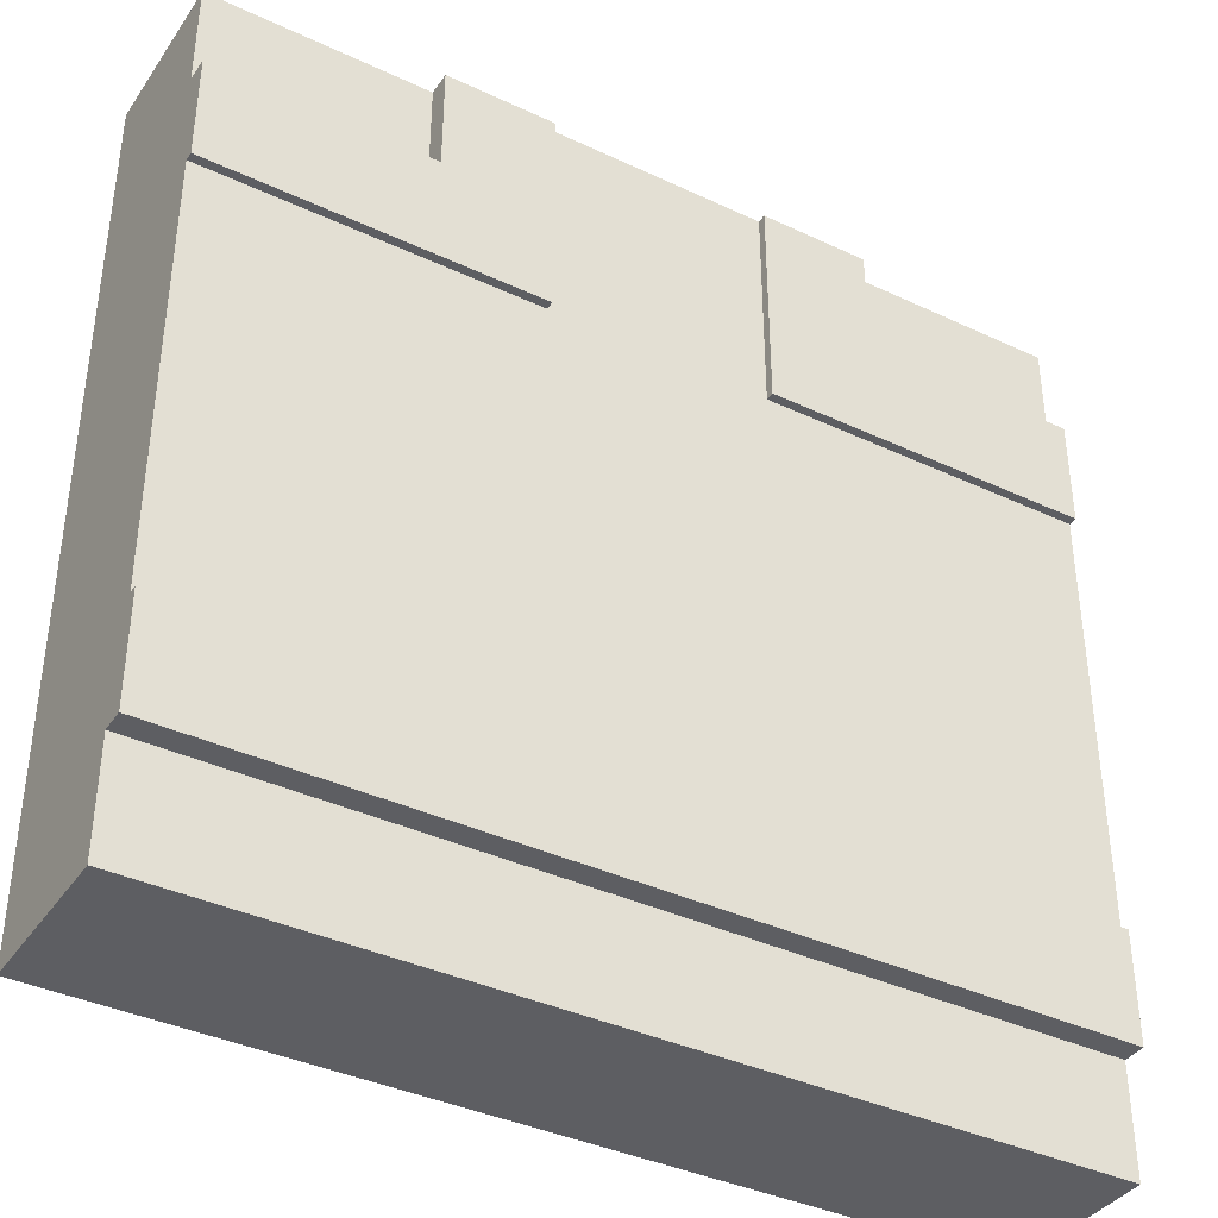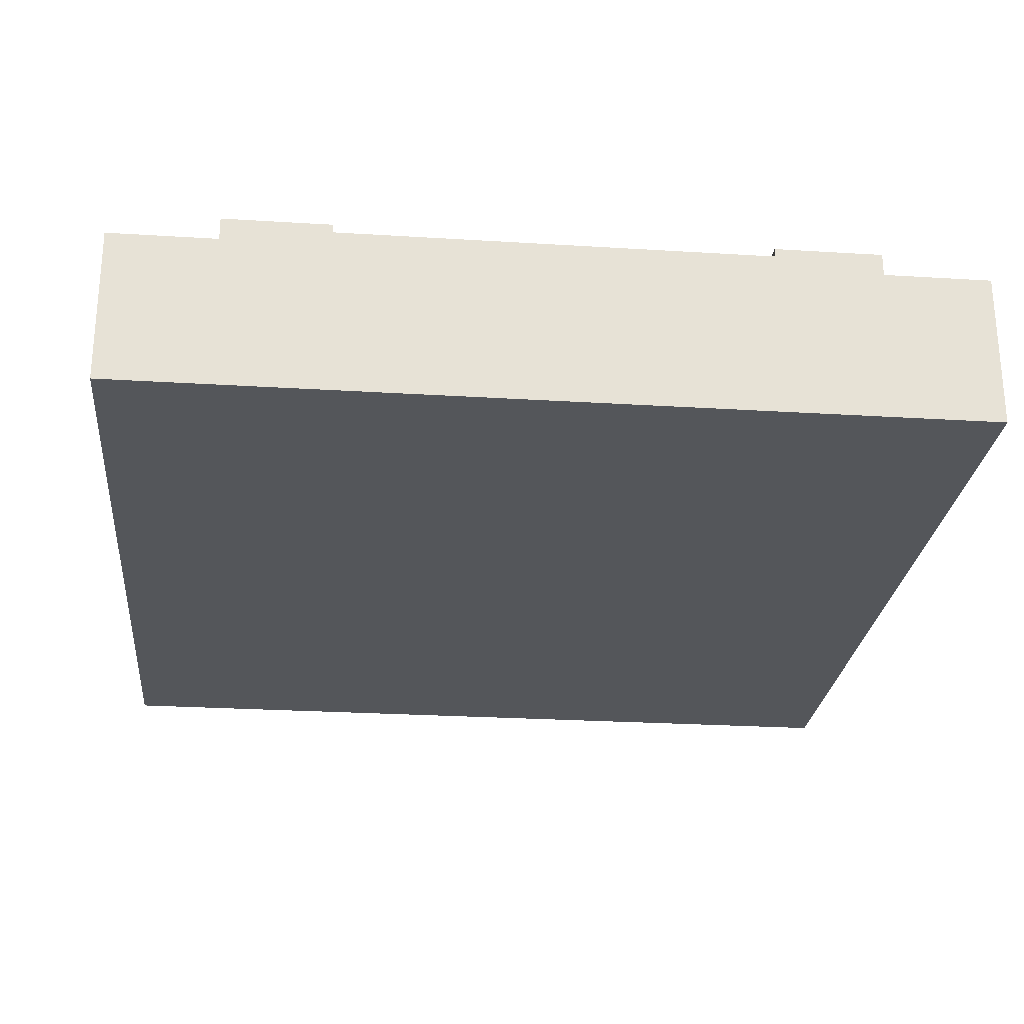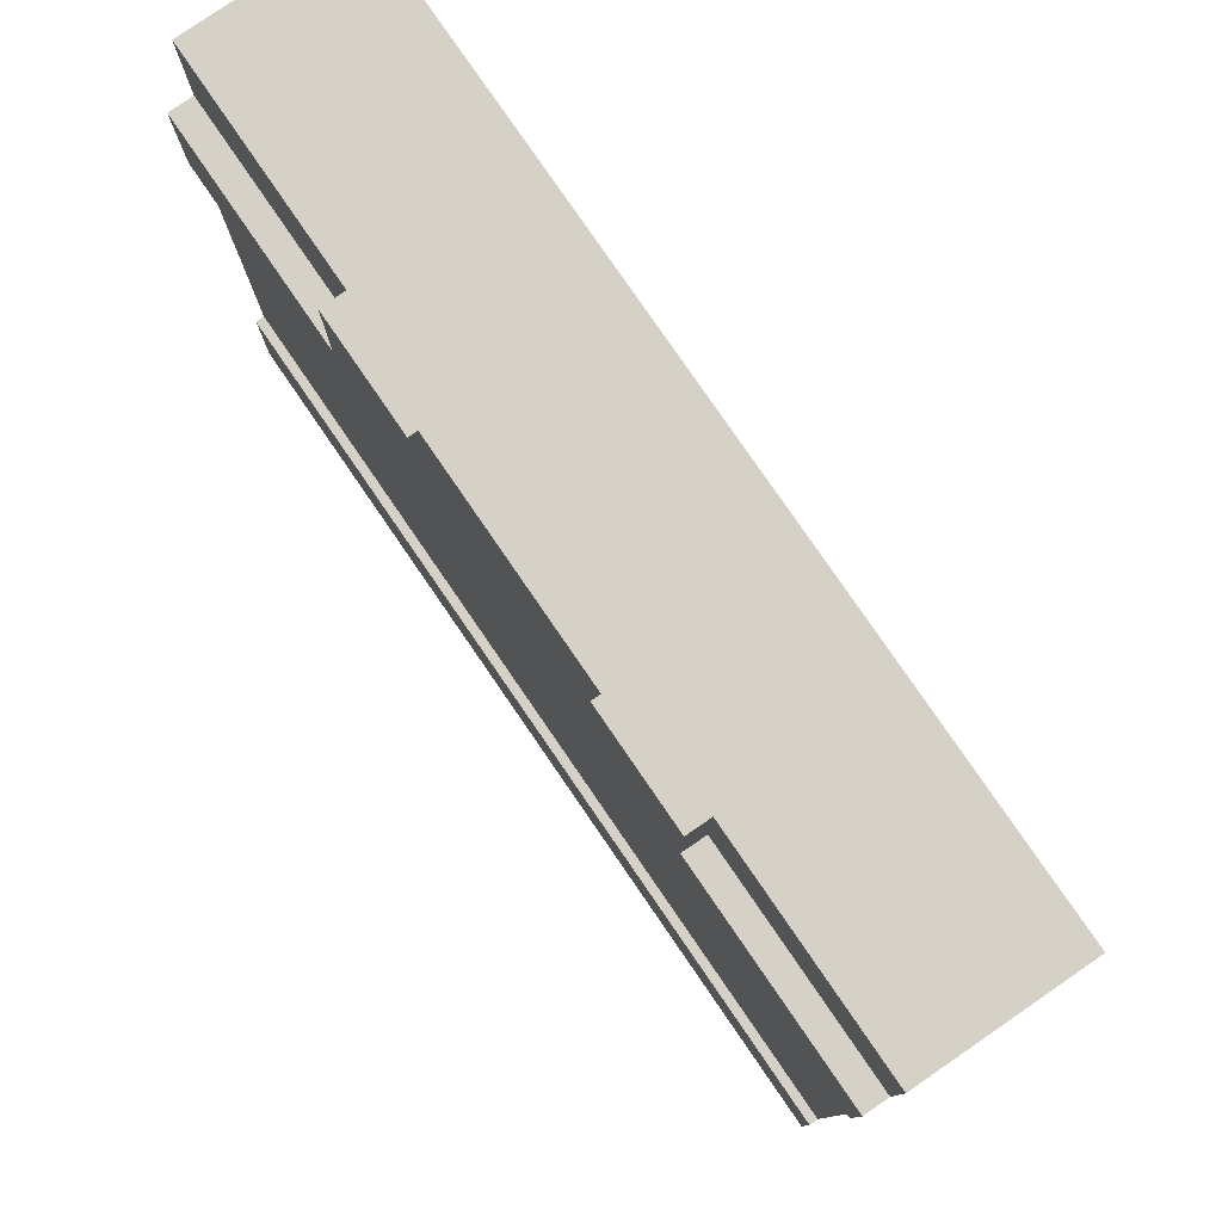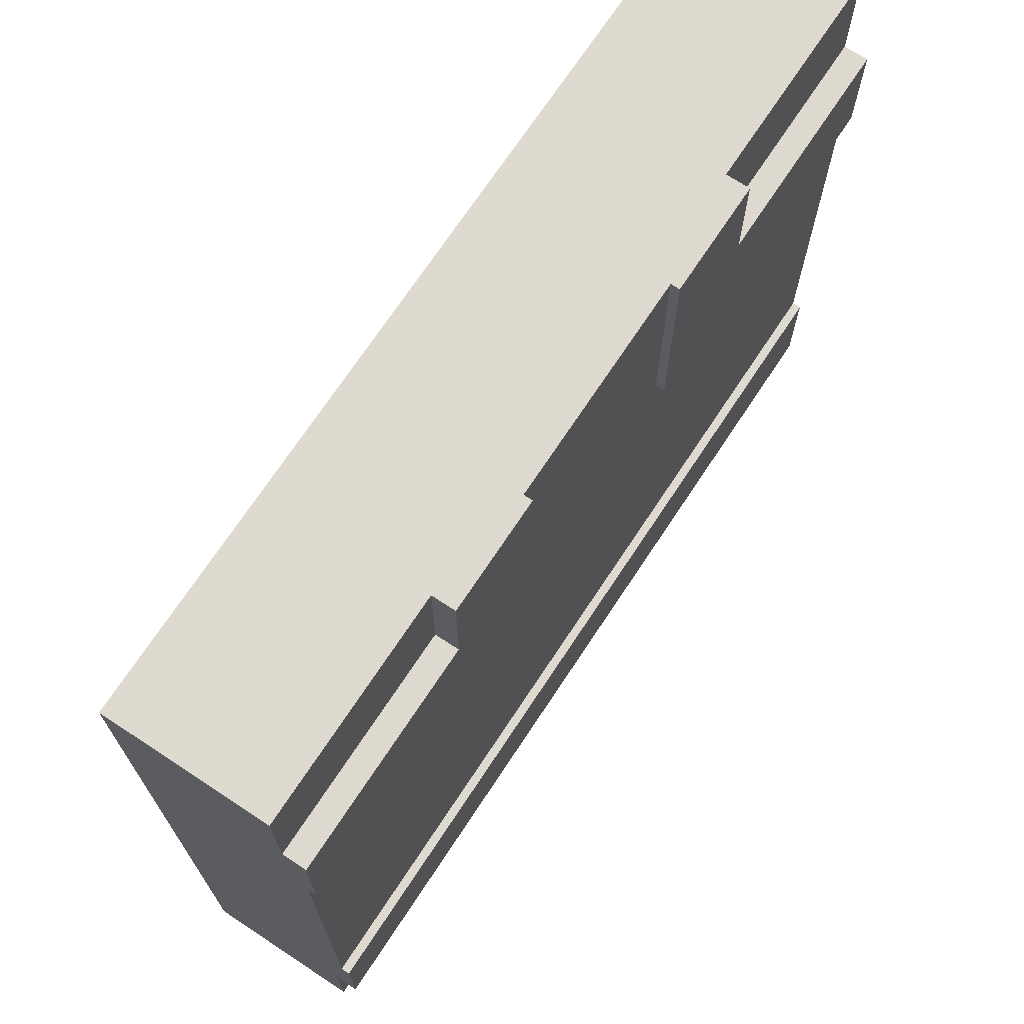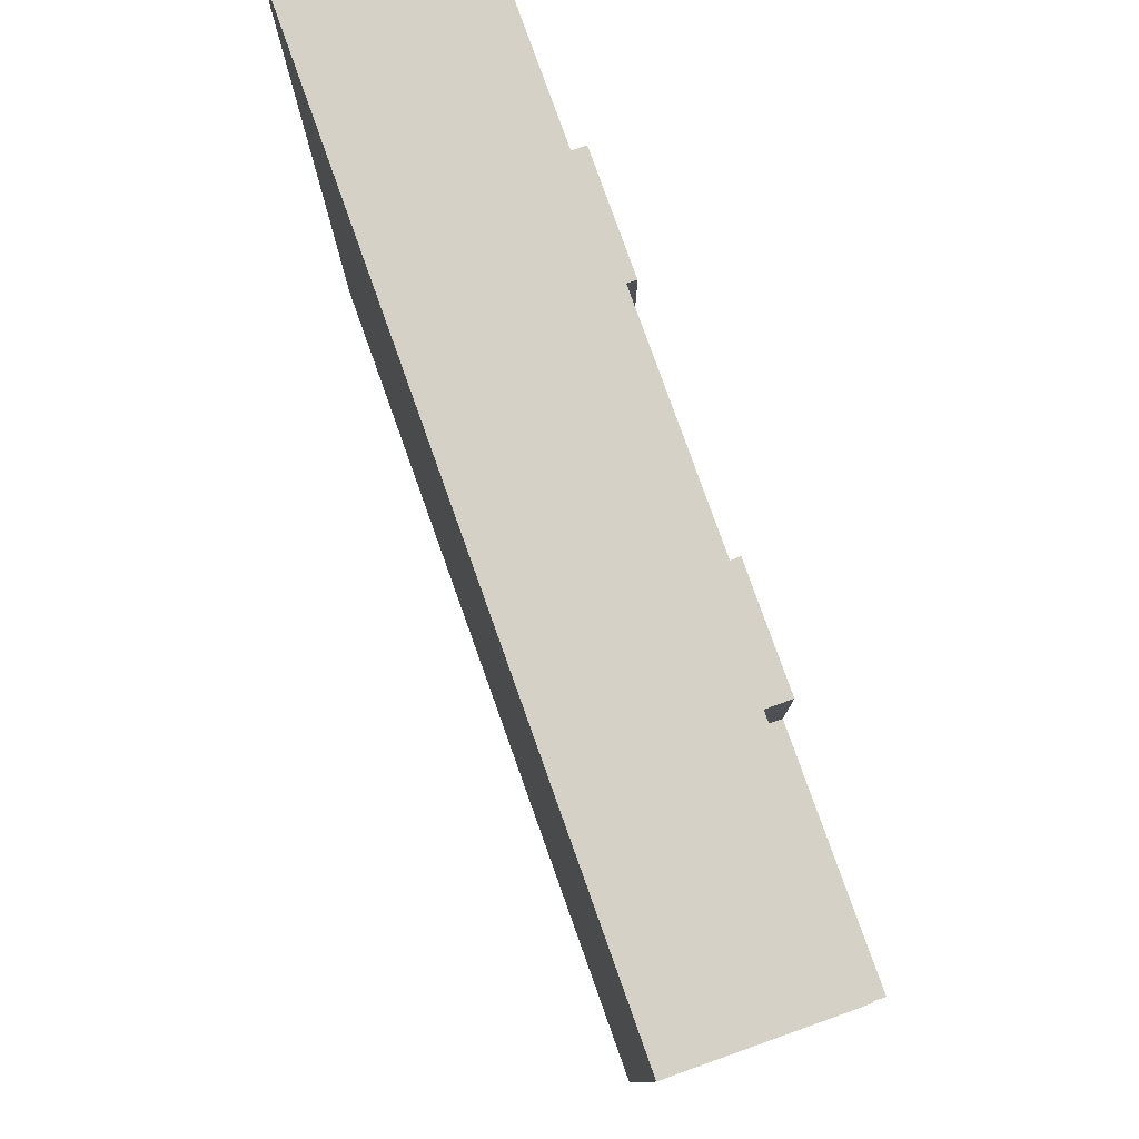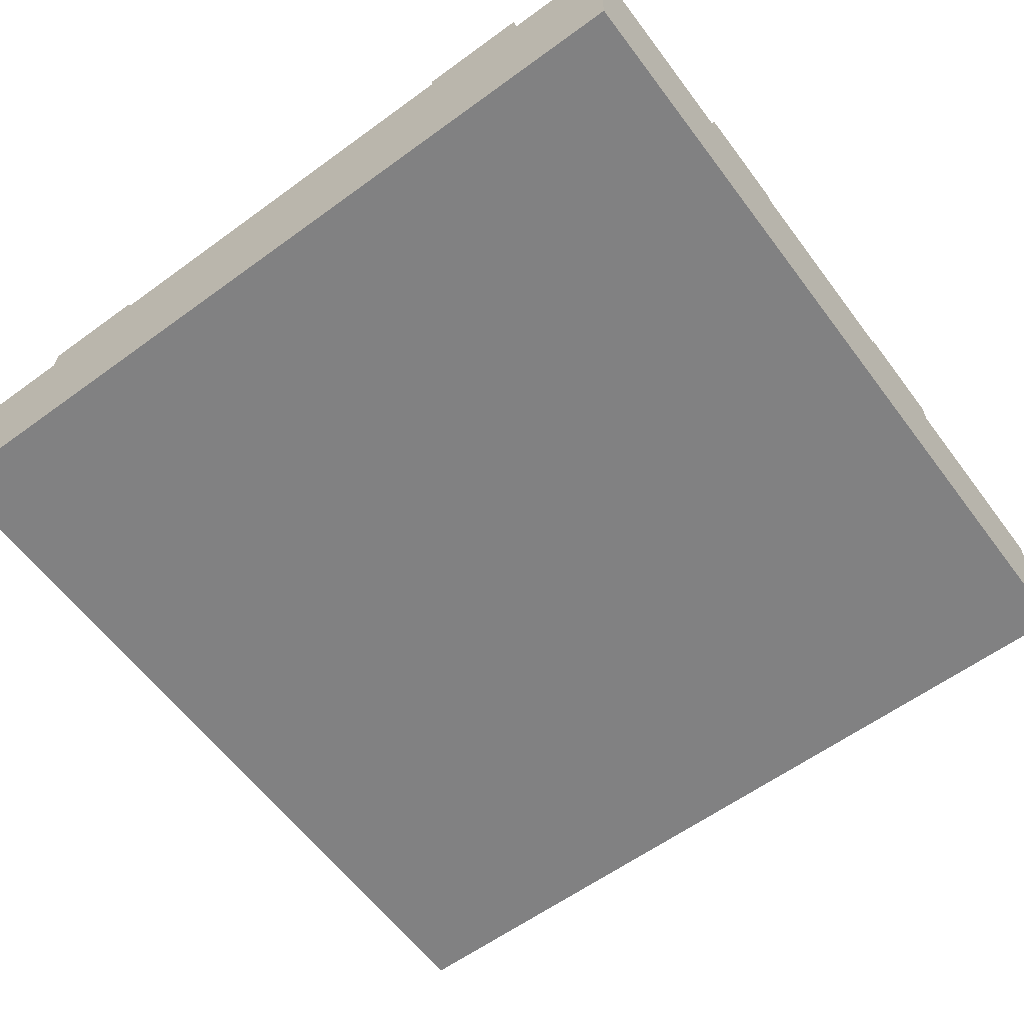
<metadata>
{"format":"obj","ext":"obj","renderer":"f3d","projection":"perspective","resolution":1024,"background":"white","views":[{"elev":-38.4,"azim":149.3,"up":"+Z"},{"elev":-25.6,"azim":84.3,"up":"+Y"},{"elev":79.5,"azim":-124.5,"up":"+Z"},{"elev":70.9,"azim":123.4,"up":"+Z"},{"elev":79.4,"azim":70.4,"up":"+Z"},{"elev":-60.4,"azim":-53.3,"up":"+Y"}]}
</metadata>
<code>
o Mesh1_Group1_Model.029
v 3 0.6 -0.75
v 3 0.3 -0.75
v 3 0.3 -2.25
v 3 0.6 -2.25
v 3 0 -0.375
v 3 0 -2.625
v 3 0.55 -2.625
v 3 0.63 -2.625
v 3 0.63 -2.25
v 3 0.63 -0.75
v 3 0.63 -0.375
v 3 0.55 -0.375
v 0.75 0 -0
v 0 0 0
v 0 0 -0.375
v 0 0 -2.625
v 0 0 -3
v 3 0 -3
v 3 0 -0
v 2.25 0 -0
v 0.75 0.55 0
v 0 0.55 0
v 0.75 0.63 0
v 2.25 0.55 -0
v 2.25 0.63 -0
v 1.875 0.63 -0
v 1.875 0.6 -0
v 1.875 0.3 -0
v 1.125 0.3 -0
v 1.125 0.6 0
v 1.125 0.63 0
v 0.75 0.63 -0.375
v 0.75 0.55 -0.375
v 0 0.63 -0.375
v 1.125 0.63 -0.75
v 0 0.63 -0.75
v 0 0.55 -0.375
v 0 0.6 -0.75
v 0 0.3 -0.75
v 0 0.3 -2.25
v 0 0.6 -2.25
v 0 0.63 -2.25
v 0 0.63 -2.625
v 0 0.55 -2.625
v 1.125 0.6 -0.75
v 1.875 0.6 -0.75
v 1.875 0.63 -0.75
v 2.25 0.63 -0.375
v 2.25 0.55 -0.375
v 3 0.55 -0
v 0 0.55 -3
v 3 0.55 -3
f 2 1 12 5
f 5 6 3
f 21 30 31 23
f 13 20 28
f 32 34 37 33
f 32 23 31
f 40 41 44 16
f 16 15 39
f 35 45 38 36
f 45 35 31 30
f 26 47 46 27
f 48 25 24 49
f 48 11 10
f 11 48 49 12
f 1 46 47 10
f 41 4 9 42
f 9 8 43 42
f 43 8 7 44
f 12 1 10 11
f 6 7 4 3
f 8 9 4 7
f 3 2 5
f 24 25 26 27
f 20 24 27 28
f 21 13 29 30
f 23 32 33 21
f 28 29 13
f 32 36 34
f 32 31 35
f 35 36 32
f 44 41 42 43
f 15 37 38 39
f 34 36 38 37
f 39 40 16
f 48 26 25
f 48 10 47
f 47 26 48
f 37 22 21 33
f 12 49 24 50
f 50 24 20 19
f 19 5 12 50
f 51 44 7 52
f 17 16 44 51
f 52 18 17 51
f 52 7 6 18
f 13 16 6 20
f 16 17 18 6
f 20 5 19
f 14 13 21 22
f 13 15 16
f 6 5 20
f 13 14 15
f 22 37 15 14
f 45 30 27 46
f 41 40 39 38
f 45 41 38
f 46 1 4
f 45 46 4 41
f 30 29 28 27
f 1 2 3 4

</code>
